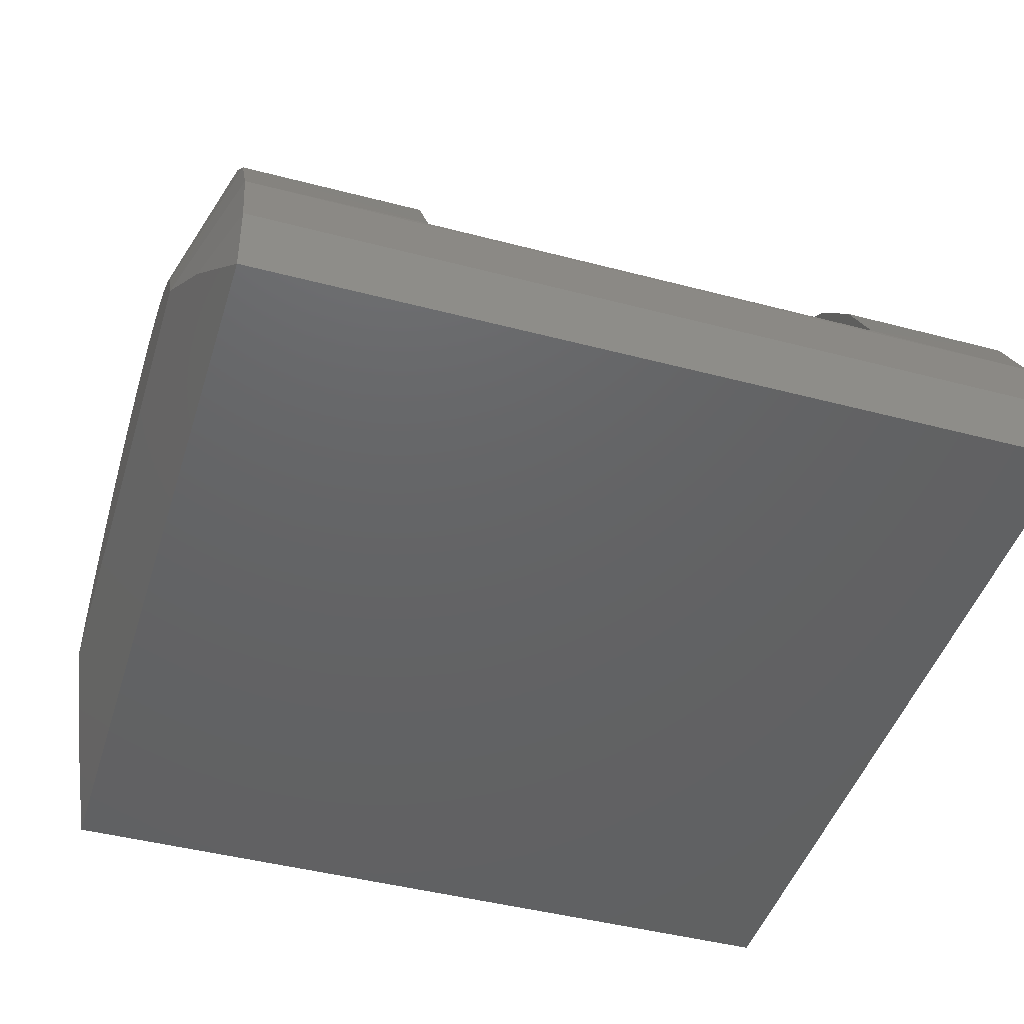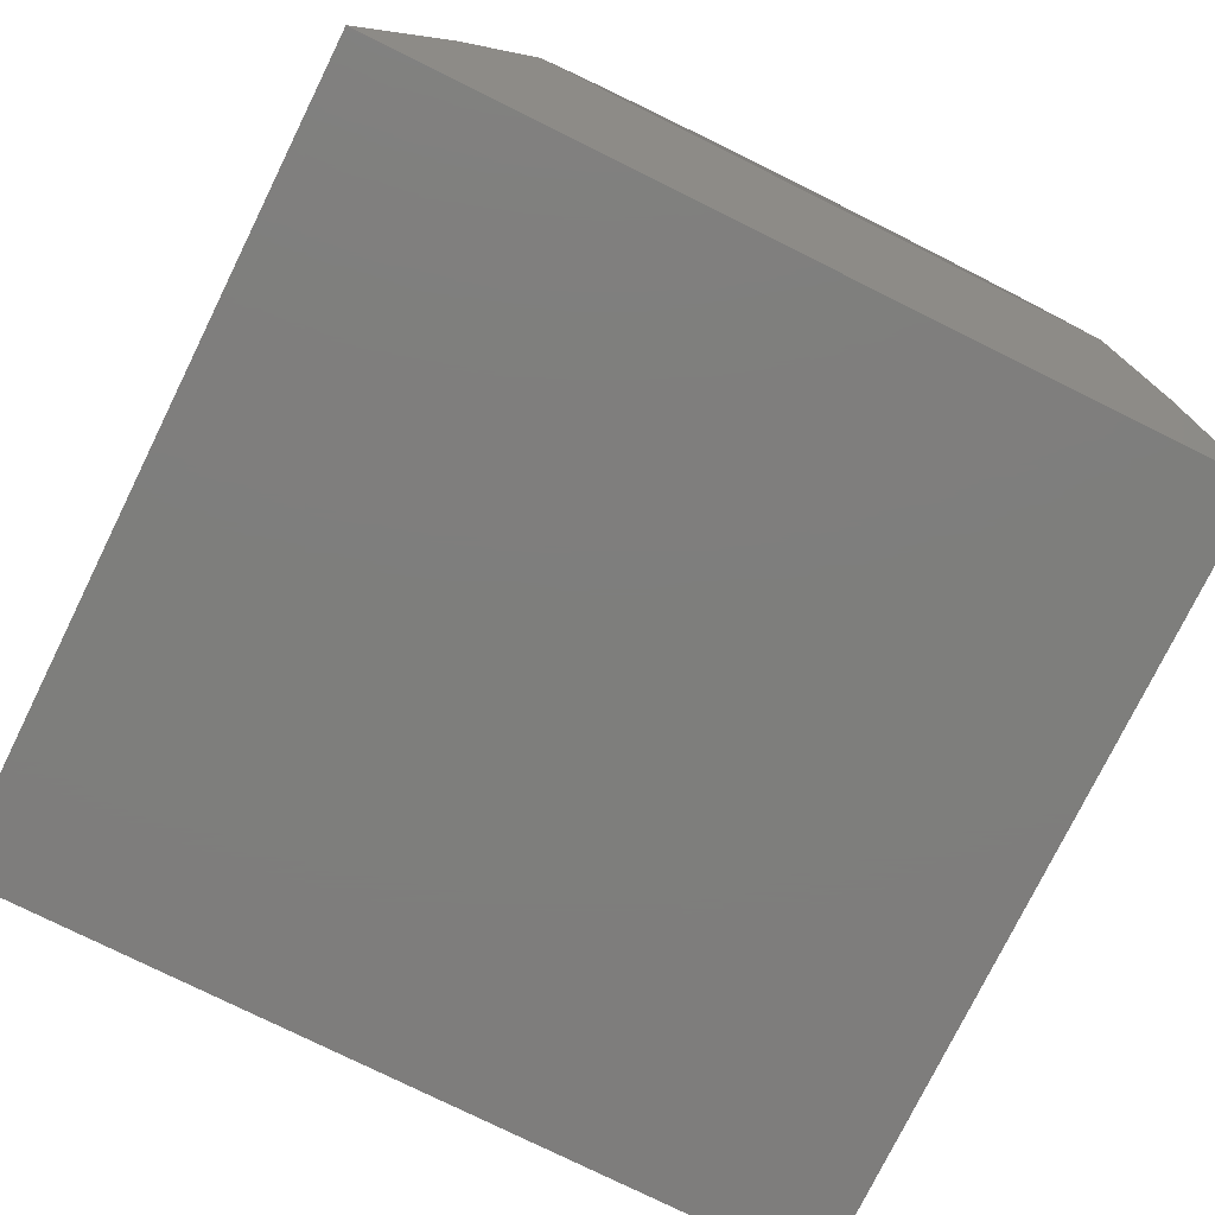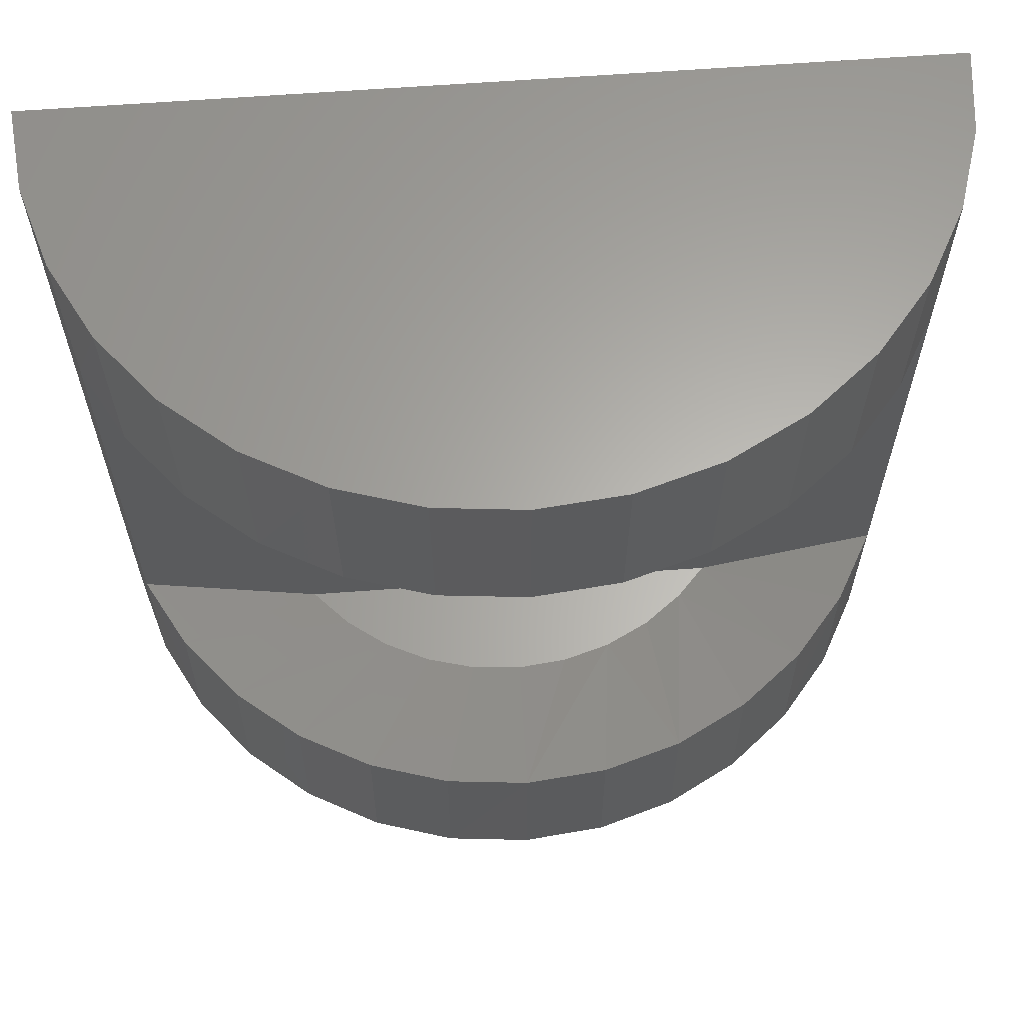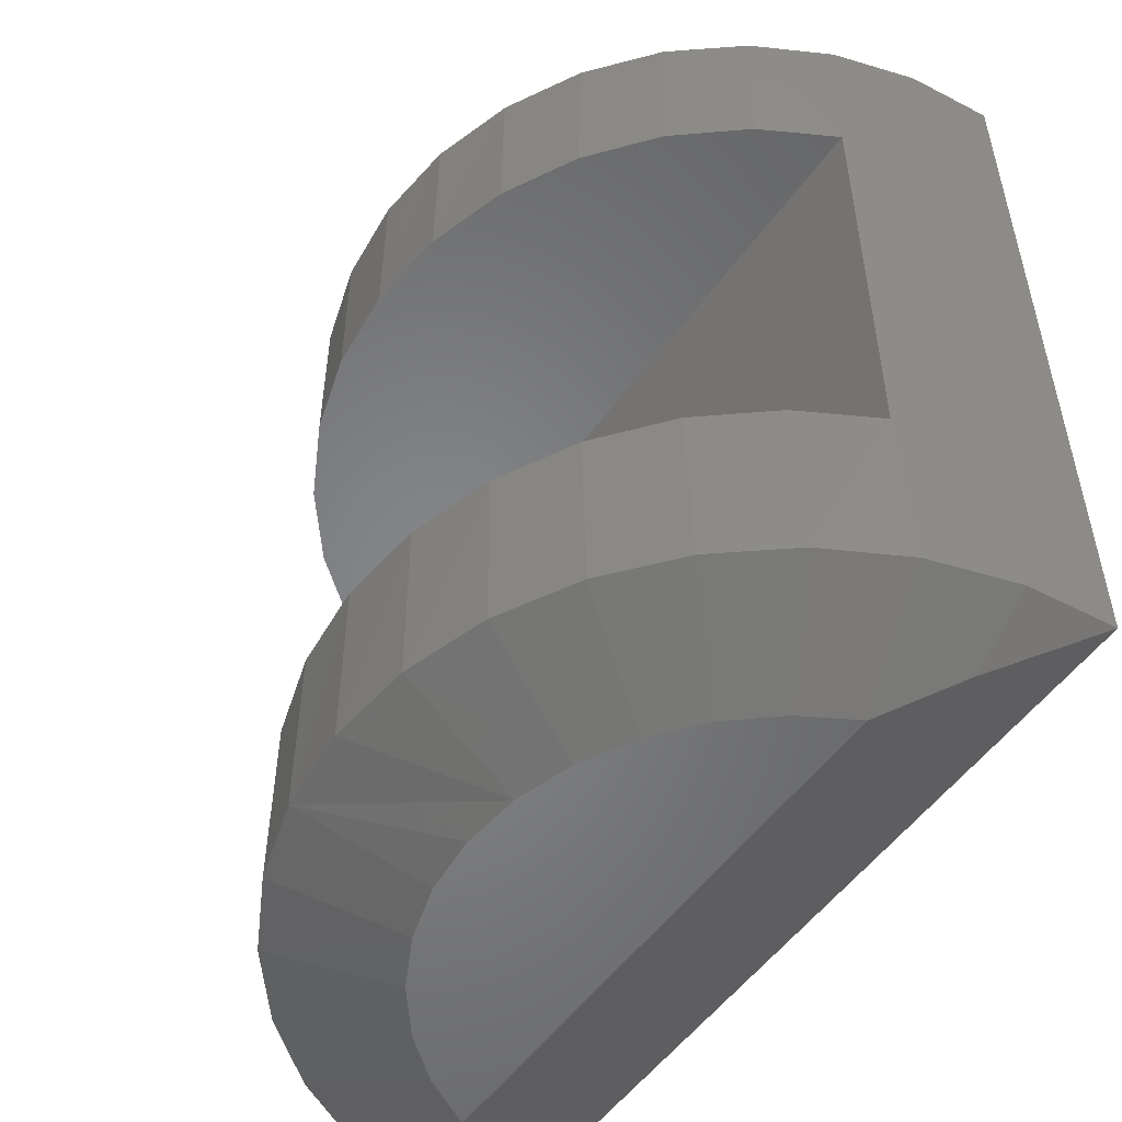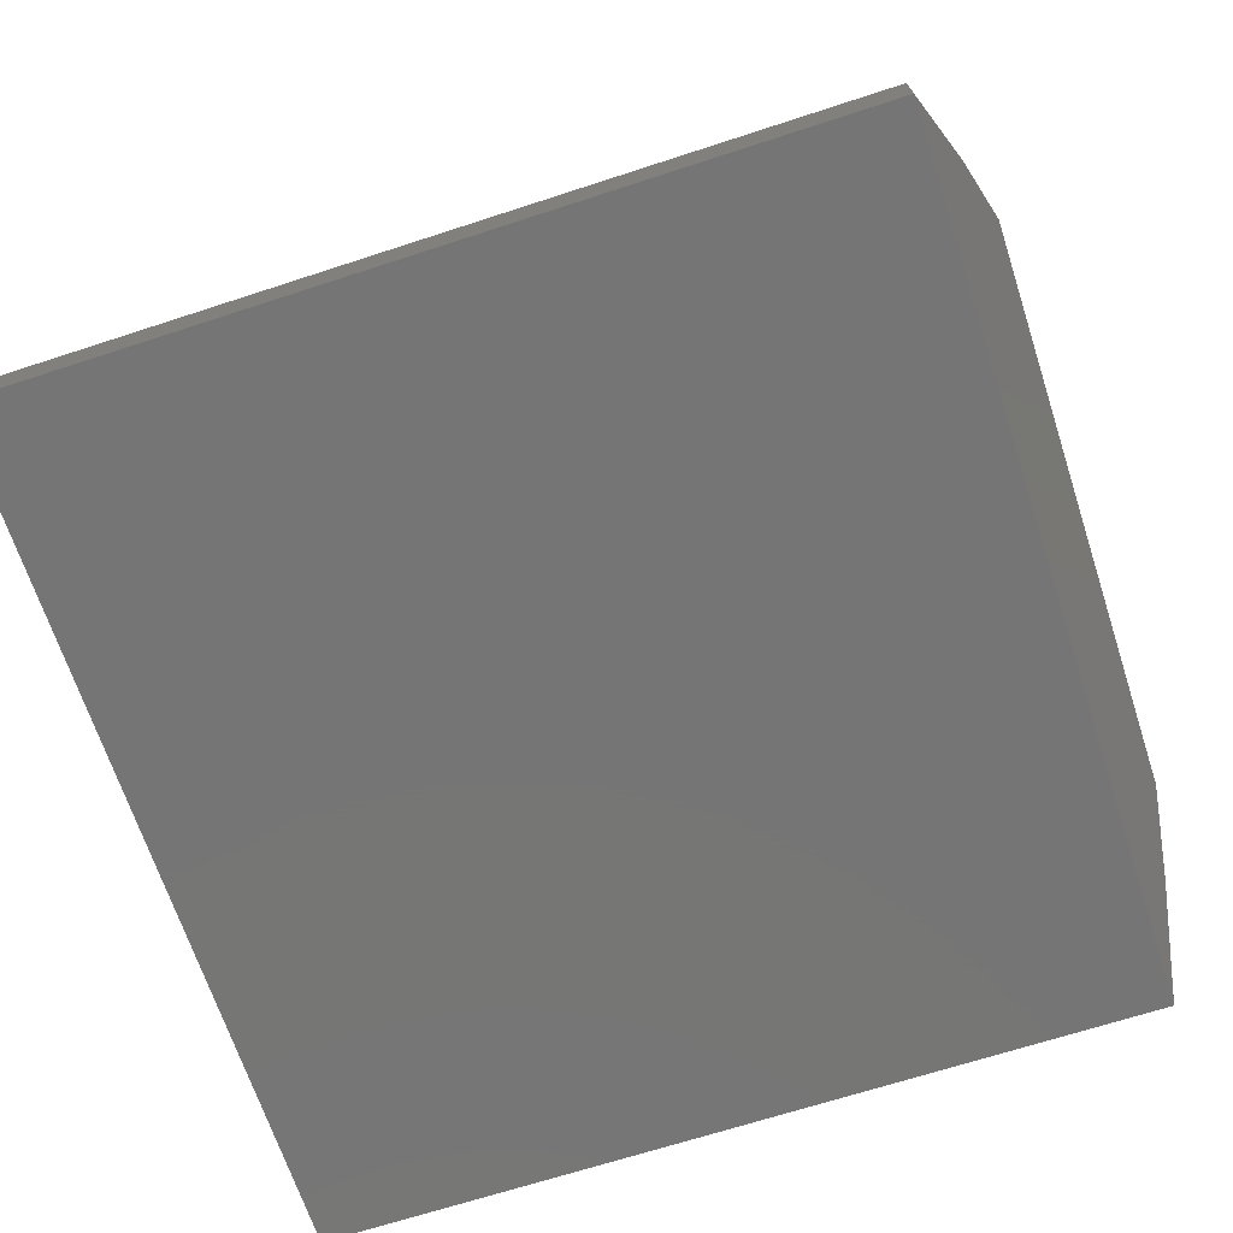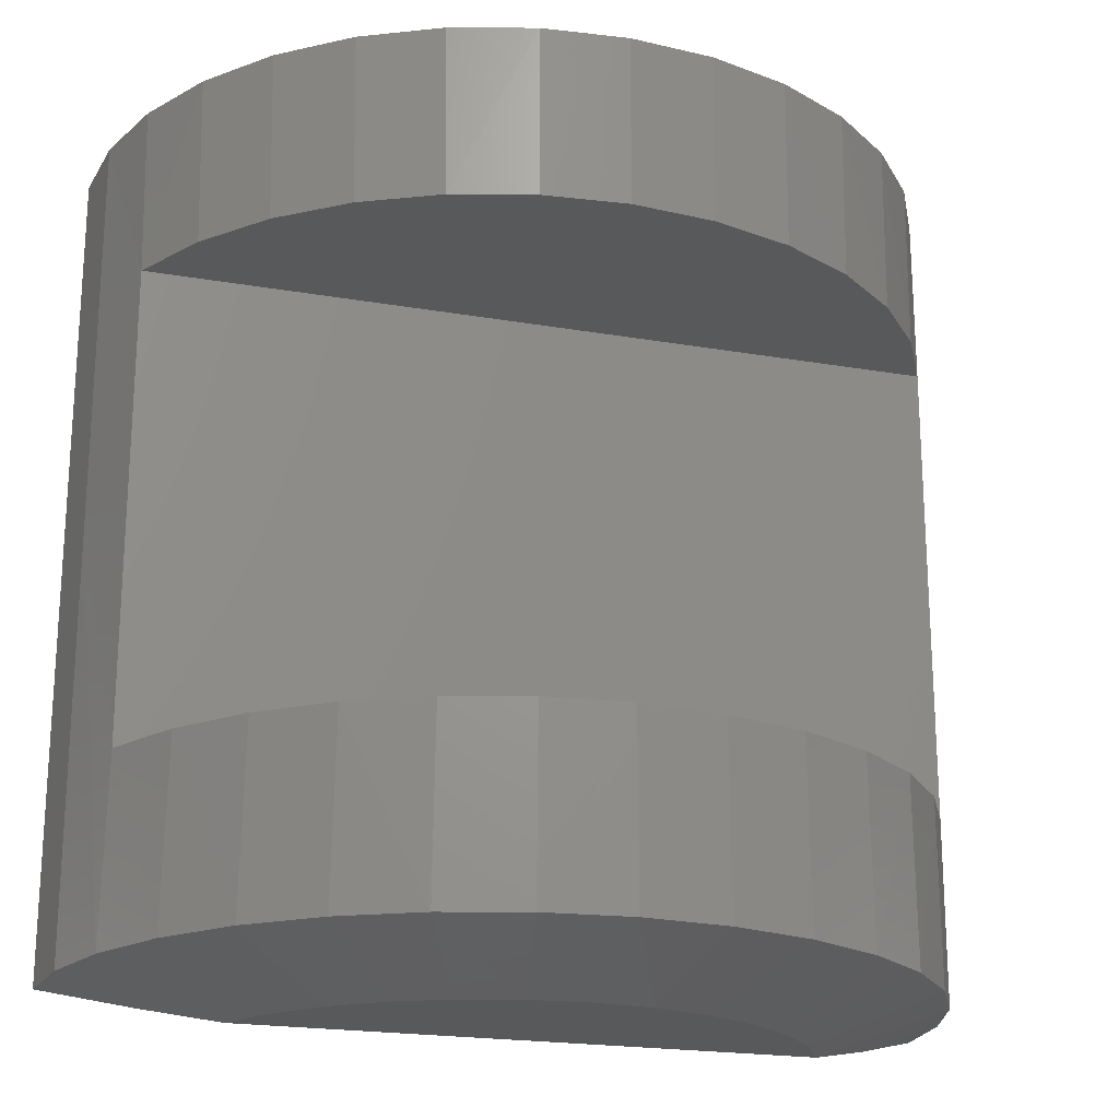
<metadata>
{"format":"stl","ext":"stl","renderer":"f3d","projection":"perspective","resolution":1024,"background":"white","views":[{"elev":-45.2,"azim":73.1,"up":"+Z"},{"elev":-77.8,"azim":-26.3,"up":"+Z"},{"elev":63.3,"azim":-4.3,"up":"+Y"},{"elev":-52.6,"azim":55.2,"up":"+Y"},{"elev":-67.9,"azim":-71.9,"up":"+Z"},{"elev":-20.8,"azim":-17.4,"up":"+Y"}]}
</metadata>
<code>
# stl→obj: 93 verts, 181 faces
v -0.375 -2.082e-17 4.592e-17
v -0.3678 -0.3509 0.07316
v -0.3678 -2.042e-17 0.07316
v -0.2652 -1.472e-17 0.2652
v -0.3118 -1.731e-17 0.2083
v -0.3093 -0.1484 0.212
v -0.2626 -0.1484 0.2677
v -0.2083 -1.157e-17 0.3118
v -0.2061 -0.1484 0.3133
v -0.1435 -7.966e-18 0.3465
v -0.1419 -0.1484 0.3471
v 0.1435 7.966e-18 0.3465
v 0.2061 -0.1484 0.3133
v 0.2083 1.157e-17 0.3118
v 0.2626 -0.1484 0.2677
v 0.2652 1.472e-17 0.2652
v 0.3093 -0.1484 0.212
v 0.3118 1.731e-17 0.2083
v -0.3093 -0.5533 0.212
v -0.3118 -0.7109 0.2083
v -0.2652 -0.7109 0.2652
v -0.2626 -0.5533 0.2677
v -0.2083 -0.7109 0.3118
v -0.2061 -0.5533 0.3133
v -0.1435 -0.7109 0.3465
v -0.1419 -0.5533 0.3471
v 0.1435 -0.7109 0.3465
v 0.2083 -0.7109 0.3118
v 0.2061 -0.5533 0.3133
v 0.2626 -0.5533 0.2677
v 0.2652 -0.7109 0.2652
v 0.3093 -0.5533 0.212
v 0.3118 -0.7109 0.2083
v 0.3444 -0.1484 0.1484
v 0.3465 -0.3509 0.1435
v 0.3465 1.923e-17 0.1435
v -0.3444 -0.1484 0.1484
v -0.3465 -1.923e-17 0.1435
v -0.3444 -0.5533 0.1484
v -0.3465 -0.7109 0.1435
v 0.3444 -0.5533 0.1484
v 0.3465 -0.7109 0.1435
v -0.375 -0.7109 4.592e-17
v -0.3678 -0.7109 0.07316
v 0.375 -0.7109 -4.592e-17
v 0.375 2.082e-17 -4.592e-17
v 0.3678 -0.3509 0.07316
v 0.3678 2.042e-17 0.07316
v -0.07316 -4.061e-18 0.3678
v -0.07228 -0.1484 0.368
v 4.592e-17 2.549e-33 0.375
v -1.956e-16 -0.1484 0.375
v 0.07316 4.061e-18 0.3678
v 0.07228 -0.1484 0.368
v 0.1419 -0.1484 0.3471
v -0.07228 -0.5533 0.368
v -0.07316 -0.7109 0.3678
v -1.732e-16 -0.5533 0.375
v 8.539e-17 -0.7109 0.375
v 0.07228 -0.5533 0.368
v 0.07316 -0.7109 0.3678
v 0.1419 -0.5533 0.3471
v 0.3678 -0.7109 0.07316
v 0.1633 -0.6016 0.1757
v 0.08924 -0.6016 0.2227
v 0.1284 -0.6016 0.2026
v 0.04709 -0.6016 0.2352
v 0.1885 -0.6016 0.1484
v -0.08285 -0.6016 0.2252
v -0.0404 -0.6016 0.2365
v 0.003394 -0.6016 0.2399
v -0.1225 -0.6016 0.2063
v -0.1582 -0.6016 0.1804
v -0.1885 -0.6016 0.1484
v -1.699e-10 -0.6016 0.1484
v 9.089e-18 -0.1484 0.1484
v -0.05044 -0.75 0.2608
v 0.05044 -0.75 0.2608
v -1.038e-13 -0.75 0.2656
v -0.09905 -0.75 0.2465
v 0.2421 -0.75 0.1094
v 0.2169 -0.75 0.1534
v -1.039e-13 -0.75 0.1094
v -0.2421 -0.75 0.1094
v -0.2169 -0.75 0.1534
v -0.1838 -0.75 0.1918
v 0.1838 -0.75 0.1918
v -0.1441 -0.75 0.2232
v 0.1441 -0.75 0.2232
v 0.09905 -0.75 0.2465
v 0.3028 -0.7342 0.06524
v -0.3028 -0.7342 0.06524
v 0 2.082e-17 -2.296e-17
f 1 2 3
f 4 5 6
f 6 7 4
f 8 4 7
f 7 9 8
f 10 8 9
f 9 11 10
f 12 13 14
f 14 13 15
f 14 15 16
f 16 15 17
f 16 17 18
f 19 20 21
f 19 21 22
f 22 21 23
f 22 23 24
f 24 23 25
f 24 25 26
f 27 28 29
f 30 29 28
f 28 31 30
f 32 30 31
f 31 33 32
f 34 35 36
f 34 36 18
f 34 18 17
f 37 6 5
f 37 5 38
f 37 38 3
f 37 3 2
f 39 37 2
f 39 2 40
f 39 40 20
f 39 20 19
f 41 32 33
f 41 33 42
f 41 42 35
f 41 35 34
f 1 43 2
f 2 43 44
f 2 44 40
f 45 46 47
f 47 46 48
f 47 48 35
f 35 48 36
f 10 11 49
f 49 11 50
f 49 50 51
f 51 50 52
f 51 52 53
f 53 52 54
f 53 54 12
f 12 54 55
f 12 55 13
f 26 25 56
f 56 25 57
f 56 57 58
f 58 57 59
f 58 59 60
f 60 59 61
f 60 61 62
f 62 61 27
f 62 27 29
f 35 42 47
f 47 42 63
f 47 63 45
f 64 62 29
f 29 30 64
f 65 58 60
f 60 62 65
f 65 62 66
f 62 64 66
f 58 65 67
f 68 64 30
f 68 30 32
f 68 32 41
f 69 26 70
f 70 26 56
f 70 56 71
f 71 56 58
f 71 58 67
f 26 69 24
f 24 69 72
f 24 72 22
f 22 72 73
f 22 73 19
f 19 73 74
f 19 74 39
f 41 34 68
f 39 74 37
f 37 74 75
f 37 75 76
f 76 75 68
f 76 68 34
f 76 34 17
f 76 17 15
f 76 15 13
f 76 13 55
f 76 55 54
f 76 54 52
f 76 52 50
f 76 50 11
f 76 11 9
f 76 9 7
f 76 7 6
f 76 6 37
f 75 74 73
f 75 73 72
f 75 72 69
f 75 69 70
f 75 70 71
f 75 71 67
f 75 67 65
f 75 65 66
f 75 66 64
f 75 64 68
f 77 78 79
f 78 77 80
f 81 82 83
f 84 83 85
f 85 83 82
f 85 82 86
f 86 82 87
f 86 87 88
f 88 87 89
f 88 89 80
f 80 89 90
f 80 90 78
f 1 46 43
f 43 46 45
f 59 57 78
f 79 78 57
f 63 91 45
f 63 42 91
f 81 91 42
f 81 42 33
f 81 33 82
f 31 82 33
f 82 31 87
f 87 31 28
f 87 28 89
f 89 28 27
f 89 27 90
f 59 78 61
f 61 78 90
f 61 90 27
f 79 57 77
f 77 57 25
f 77 25 80
f 80 25 23
f 80 23 88
f 23 21 88
f 88 21 86
f 21 20 86
f 86 20 85
f 43 92 44
f 44 92 84
f 44 84 40
f 40 84 85
f 40 85 20
f 45 91 81
f 43 45 81
f 43 81 83
f 43 83 84
f 43 84 92
f 93 48 46
f 51 53 49
f 49 53 12
f 49 12 10
f 10 12 14
f 10 14 8
f 8 14 16
f 8 16 4
f 4 16 18
f 4 18 5
f 5 18 36
f 5 36 38
f 38 36 48
f 38 48 3
f 3 48 93
f 3 93 1

</code>
